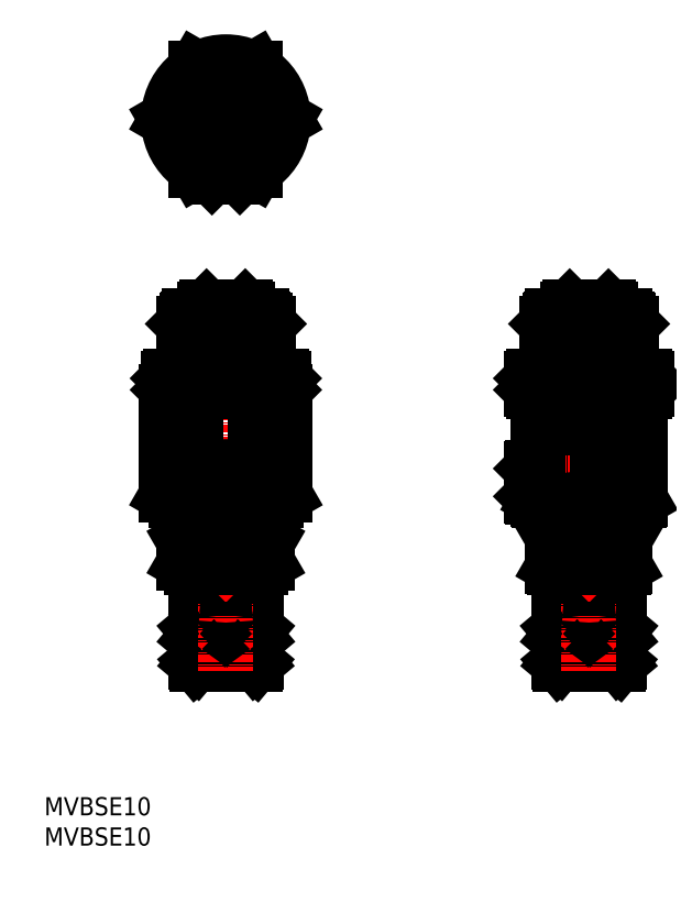
<metadata>
{"format":"dxf","ext":"dxf","renderer":"ezdxf+matplotlib","layout":"modelspace","background":"white","min_lineweight":24,"dpi":150}
</metadata>
<code>
0
SECTION
2
ENTITIES
0
INSERT
8
0
2
*U6
10
0
20
0
30
0
0
INSERT
8
0
2
*U7
10
0
20
0
30
0
0
LINE
8
0
10
34.8
20
30
30
0
11
35
21
30.23
31
0
0
LINE
8
0
10
25.25
20
35
30
0
11
34.63
21
35
31
0
0
LINE
8
0
10
33.45
20
32.08
30
0
11
35
21
30.23
31
0
0
LINE
8
0
10
24.91
20
35.77
30
0
11
25.64
21
36.38
31
0
0
LINE
8
0
10
26.61
20
36.72
30
0
11
33.41
21
36.72
31
0
0
LINE
8
0
10
25.2
20
30
30
0
11
25
21
30.23
31
0
0
LINE
8
0
10
26.55
20
32.08
30
0
11
25
21
30.23
31
0
0
LINE
8
0
10
34.36
20
36.38
30
0
11
35.09
21
35.77
31
0
0
LINE
8
0
10
33.53
20
32.92
30
0
11
35.09
21
34.23
31
0
0
LINE
8
0
10
25.2
20
30
30
0
11
34.8
21
30
31
0
0
LINE
8
0
10
25.6
20
38
30
0
11
34.4
21
38
31
0
0
LINE
8
0
10
26
20
37.6
30
0
11
26
21
37.14
31
0
0
LINE
8
0
10
27.3
20
32.52
30
0
11
32.68
21
32.52
31
0
0
LINE
8
0
10
34
20
37.6
30
0
11
34
21
37.14
31
0
0
LINE
8
0
10
25
20
30.23
30
0
11
35
21
30.23
31
0
0
LINE
8
0
10
26.47
20
32.92
30
0
11
24.91
21
34.23
31
0
0
LINE
8
0
10
25
20
45
30
0
11
25
21
38.6
31
0
0
LINE
8
0
10
35
20
45
30
0
11
35
21
38.6
31
0
0
LINE
8
CENTER
10
30
20
91.5
30
0
11
30
21
28.79
31
0
0
LINE
8
0
10
35.75
20
46
30
0
11
24.25
21
46
31
0
0
LINE
8
0
10
33.2
20
89
30
0
11
26.8
21
89
31
0
0
LINE
8
0
10
35
20
57
30
0
11
35
21
51
31
0
0
LINE
8
0
10
25
20
57
30
0
11
25
21
51
31
0
0
LINE
8
0
10
35.75
20
51
30
0
11
24.25
21
51
31
0
0
LINE
8
0
10
23.07
20
50.32
30
0
11
23.07
21
46.68
31
0
0
LINE
8
0
10
26.54
20
50.32
30
0
11
26.54
21
46.68
31
0
0
LINE
8
0
10
33.46
20
50.32
30
0
11
33.46
21
46.68
31
0
0
LINE
8
0
10
36.93
20
50.32
30
0
11
36.93
21
46.68
31
0
0
LINE
8
0
10
23.07
20
50.32
30
0
11
24.25
21
51
31
0
0
LINE
8
0
10
35.75
20
46
30
0
11
36.93
21
46.68
31
0
0
LINE
8
0
10
35.75
20
51
30
0
11
36.93
21
50.32
31
0
0
LINE
8
0
10
23.07
20
46.68
30
0
11
24.25
21
46
31
0
0
LINE
8
0
10
36.2
20
87
30
0
11
23.8
21
87
31
0
0
LINE
8
0
10
38.25
20
57
30
0
11
21.75
21
57
31
0
0
LINE
8
0
10
28.5
20
57
30
0
11
28.5
21
53.5
31
0
0
LINE
8
0
10
31.5
20
57
30
0
11
31.5
21
53.5
31
0
0
LINE
8
0
10
39.81
20
75
30
0
11
20.19
21
75
31
0
0
LINE
8
0
10
20.19
20
75
30
0
11
20.19
21
57.9
31
0
0
LINE
8
0
10
25.09
20
75
30
0
11
25.09
21
57.9
31
0
0
LINE
8
0
10
34.91
20
75
30
0
11
34.91
21
57.9
31
0
0
LINE
8
0
10
39.81
20
75
30
0
11
39.81
21
57.9
31
0
0
LINE
8
0
10
23
20
86.2
30
0
11
23
21
77.5
31
0
0
LINE
8
0
10
37
20
86.2
30
0
11
37
21
77.5
31
0
0
LINE
8
0
10
23
20
86.2
30
0
11
37
21
86.2
31
0
0
LINE
8
0
10
23.8
20
87
30
0
11
23
21
86.2
31
0
0
LINE
8
0
10
20.19
20
57.9
30
0
11
21.75
21
57
31
0
0
LINE
8
0
10
38.25
20
57
30
0
11
39.81
21
57.9
31
0
0
LINE
8
0
10
36.2
20
87
30
0
11
37
21
86.2
31
0
0
LINE
8
CENTER
10
34.91
20
60
30
0
11
25.09
21
60
31
0
0
LINE
8
0
10
27.54
20
60.45
30
0
11
32.46
21
60.45
31
0
0
LINE
8
0
10
27.54
20
59.55
30
0
11
32.46
21
59.55
31
0
0
LINE
8
0
10
23.54
20
86.74
30
0
11
23.54
21
77.94
31
0
0
LINE
8
0
10
36.46
20
86.74
30
0
11
36.46
21
77.94
31
0
0
LINE
8
0
10
36.71
20
77.5
30
0
11
36.46
21
77.94
31
0
0
LINE
8
0
10
23.29
20
77.5
30
0
11
23.54
21
77.94
31
0
0
LINE
8
0
10
33.5
20
88.7
30
0
11
33.5
21
87.6
31
0
0
LINE
8
0
10
26.5
20
88.7
30
0
11
26.5
21
87.6
31
0
0
LINE
8
0
10
36
20
87.6
30
0
11
24
21
87.6
31
0
0
LINE
8
0
10
20.5
20
77.2
30
0
11
20.5
21
75.3
31
0
0
LINE
8
0
10
39.5
20
77.2
30
0
11
39.5
21
75.3
31
0
0
LINE
8
0
10
39.2
20
77.5
30
0
11
20.8
21
77.5
31
0
0
LINE
8
0
10
20.5
20
75.3
30
0
11
20.8
21
75
31
0
0
LINE
8
0
10
20.5
20
77.2
30
0
11
20.8
21
77.5
31
0
0
LINE
8
0
10
20.5
20
75.3
30
0
11
39.5
21
75.3
31
0
0
LINE
8
0
10
20.5
20
77.2
30
0
11
39.5
21
77.2
31
0
0
LINE
8
0
10
39.2
20
77.5
30
0
11
39.5
21
77.2
31
0
0
LINE
8
0
10
39.5
20
75.3
30
0
11
39.2
21
75
31
0
0
LINE
8
0
10
26.5
20
88.7
30
0
11
33.5
21
88.7
31
0
0
LINE
8
0
10
26.5
20
88.7
30
0
11
26.8
21
89
31
0
0
LINE
8
0
10
33.2
20
89
30
0
11
33.5
21
88.7
31
0
0
LINE
8
0
10
36
20
87.6
30
0
11
36
21
87
31
0
0
LINE
8
0
10
24
20
87.6
30
0
11
24
21
87
31
0
0
LINE
8
0
10
23.54
20
77.94
30
0
11
36.46
21
77.94
31
0
0
LINE
8
0
10
34.11
20
87.6
30
0
11
34.11
21
87
31
0
0
LINE
8
0
10
25.89
20
87.6
30
0
11
25.89
21
87
31
0
0
ARC
8
0
10
33.91
20
32.46
30
0
40
0.6
50
130
51
220
0
ARC
8
0
10
35
20
37.14
30
0
40
1
50
180
51
230
0
ARC
8
0
10
34.44
20
35
30
0
40
1
50
310
51
50
0
ARC
8
0
10
25.56
20
35
30
0
40
1
50
130
51
230
0
ARC
8
0
10
34.4
20
38.6
30
0
40
0.6
50
270
51
0
0
ARC
8
0
10
34
20
45
30
0
40
1
50
0
51
90
0
ARC
8
0
10
26
20
45
30
0
40
1
50
90
51
180
0
ARC
8
0
10
25.6
20
38.6
30
0
40
0.6
50
180
51
270
0
ARC
8
0
10
25.6
20
37.6
30
0
40
0.4
50
0
51
90
0
ARC
8
0
10
34.4
20
37.6
30
0
40
0.4
50
90
51
180
0
ARC
8
0
10
26.09
20
32.46
30
0
40
0.6
50
320
51
50
0
ARC
8
0
10
25
20
37.14
30
0
40
1
50
310
51
0
0
ARC
8
0
10
24.8
20
48.55
30
0
40
2.545
50
270
51
312.9
0
ARC
8
0
10
30
20
55.16
30
0
40
9.161
50
247.8
51
292.2
0
ARC
8
0
10
24.8
20
48.45
30
0
40
2.545
50
47.12
51
90
0
ARC
8
0
10
35.2
20
48.55
30
0
40
2.545
50
227.1
51
270
0
ARC
8
0
10
30
20
41.84
30
0
40
9.161
50
67.78
51
112.2
0
ARC
8
0
10
35.2
20
48.45
30
0
40
2.545
50
90
51
132.9
0
ARC
8
0
10
30
20
53.5
30
0
40
1.5
50
180
51
0
0
ARC
8
0
10
37.36
20
60.78
30
0
40
3.784
50
229.6
51
289.6
0
ARC
8
0
10
30
20
70.78
30
0
40
13.78
50
249.1
51
290.9
0
ARC
8
0
10
22.64
20
60.78
30
0
40
3.784
50
250.4
51
310.4
0
ARC
8
0
10
30
20
60
30
0
40
2.3
50
11.28
51
168.7
0
ARC
8
0
10
30
20
60
30
0
40
2.3
50
191.3
51
348.7
0
CIRCLE
8
0
10
30
20
60
30
0
40
2.5
0
CIRCLE
8
0
10
30
20
60
30
0
40
2.6
0
LINE
8
CENTER
10
41.2
20
120
30
0
11
18.95
21
120
31
0
0
LINE
8
0
10
25.09
20
111.5
30
0
11
24.76
21
112.1
31
0
0
LINE
8
0
10
34.91
20
111.5
30
0
11
34.24
21
111.5
31
0
0
LINE
8
0
10
39.81
20
120
30
0
11
39.48
21
120.6
31
0
0
LINE
8
0
10
20.19
20
120
30
0
11
20.52
21
120.6
31
0
0
LINE
8
0
10
34.91
20
128.5
30
0
11
34.24
21
128.5
31
0
0
LINE
8
0
10
39.81
20
120
30
0
11
39.48
21
119.4
31
0
0
LINE
8
0
10
25.76
20
128.5
30
0
11
25.09
21
128.5
31
0
0
LINE
8
CENTER
10
30
20
130.6
30
0
11
30
21
109.6
31
0
0
LINE
8
0
10
24.76
20
127.9
30
0
11
25.09
21
128.5
31
0
0
LINE
8
0
10
20.52
20
119.4
30
0
11
20.19
21
120
31
0
0
LINE
8
0
10
25.76
20
111.5
30
0
11
25.09
21
111.5
31
0
0
LINE
8
0
10
35.24
20
112.1
30
0
11
34.91
21
111.5
31
0
0
LINE
8
0
10
35.24
20
127.9
30
0
11
34.91
21
128.5
31
0
0
LINE
8
0
10
32.3
20
110.5
30
0
11
27.7
21
110.5
31
0
0
LINE
8
0
10
32.5
20
110.8
30
0
11
32.5
21
110.7
31
0
0
LINE
8
0
10
32.5
20
110.7
30
0
11
31.94
21
110.7
31
0
0
LINE
8
0
10
27.5
20
110.7
30
0
11
27.7
21
110.5
31
0
0
LINE
8
0
10
27.5
20
110.8
30
0
11
27.5
21
110.7
31
0
0
LINE
8
0
10
27.5
20
110.7
30
0
11
28.06
21
110.7
31
0
0
LINE
8
0
10
32.5
20
110.7
30
0
11
32.3
21
110.5
31
0
0
LINE
8
0
10
27.07
20
118.1
30
0
11
25.89
21
116.5
31
0
0
LINE
8
0
10
25.73
20
120
30
0
11
26.5
21
120
31
0
0
LINE
8
0
10
33.5
20
120
30
0
11
34.27
21
120
31
0
0
LINE
8
0
10
30.91
20
123.4
30
0
11
31.11
21
124.1
31
0
0
LINE
8
0
10
28.89
20
124.1
30
0
11
29.09
21
123.4
31
0
0
LINE
8
0
10
32.93
20
118.1
30
0
11
34.11
21
116.5
31
0
0
CIRCLE
8
0
10
30
20
120
30
0
40
8.5
0
CIRCLE
8
0
10
30
20
120
30
0
40
9.5
0
CIRCLE
8
0
10
30
20
120
30
0
40
7
0
CIRCLE
8
0
10
30
20
120
30
0
40
6.459
0
CIRCLE
8
0
10
30
20
120
30
0
40
6
0
CIRCLE
8
0
10
30
20
120
30
0
40
3.5
0
CIRCLE
8
0
10
30
20
120
30
0
40
3.2
0
CIRCLE
8
0
10
30
20
120
30
0
40
6.2
0
CIRCLE
8
0
10
30
20
120
30
0
40
9.2
0
CIRCLE
8
0
10
30
20
120
30
0
40
1.65
0
ARC
8
0
10
30
20
120
30
0
40
6
50
325
51
215
0
ARC
8
0
10
25.49
20
116.8
30
0
40
0.5
50
215
51
322.5
0
ARC
8
0
10
34.51
20
116.8
30
0
40
0.5
50
217.5
51
325
0
ARC
8
0
10
30
20
120
30
0
40
4.8
50
6.677
51
68.32
0
ARC
8
0
10
28.41
20
124
30
0
40
0.5
50
15
51
111.7
0
ARC
8
0
10
31.59
20
124
30
0
40
0.5
50
68.32
51
165
0
ARC
8
0
10
30
20
120
30
0
40
4.8
50
111.7
51
173.3
0
ARC
8
0
10
25.73
20
120.5
30
0
40
0.5
50
173.3
51
270
0
ARC
8
0
10
34.27
20
120.5
30
0
40
0.5
50
270
51
6.677
0
LINE
8
0
10
94.8
20
30
30
0
11
95
21
30.23
31
0
0
LINE
8
0
10
85.25
20
35
30
0
11
94.63
21
35
31
0
0
LINE
8
0
10
93.45
20
32.08
30
0
11
95
21
30.23
31
0
0
LINE
8
0
10
84.91
20
35.77
30
0
11
85.64
21
36.38
31
0
0
LINE
8
0
10
86.61
20
36.72
30
0
11
93.41
21
36.72
31
0
0
LINE
8
0
10
85.2
20
30
30
0
11
85
21
30.23
31
0
0
LINE
8
0
10
86.55
20
32.08
30
0
11
85
21
30.23
31
0
0
LINE
8
0
10
94.36
20
36.38
30
0
11
95.09
21
35.77
31
0
0
LINE
8
0
10
93.53
20
32.92
30
0
11
95.09
21
34.23
31
0
0
LINE
8
0
10
85.2
20
30
30
0
11
94.8
21
30
31
0
0
LINE
8
0
10
85.6
20
38
30
0
11
94.4
21
38
31
0
0
LINE
8
0
10
86
20
37.6
30
0
11
86
21
37.14
31
0
0
LINE
8
0
10
87.3
20
32.52
30
0
11
92.68
21
32.52
31
0
0
LINE
8
0
10
94
20
37.6
30
0
11
94
21
37.14
31
0
0
LINE
8
0
10
85
20
30.23
30
0
11
95
21
30.23
31
0
0
LINE
8
0
10
86.47
20
32.92
30
0
11
84.91
21
34.23
31
0
0
LINE
8
0
10
85
20
45
30
0
11
85
21
38.6
31
0
0
LINE
8
0
10
95
20
45
30
0
11
95
21
38.6
31
0
0
LINE
8
CENTER
10
90
20
91.5
30
0
11
90
21
28.79
31
0
0
LINE
8
0
10
95.75
20
46
30
0
11
84.25
21
46
31
0
0
LINE
8
0
10
96.71
20
77.5
30
0
11
96.46
21
77.94
31
0
0
LINE
8
0
10
95
20
57
30
0
11
95
21
51
31
0
0
LINE
8
0
10
85
20
57
30
0
11
85
21
51
31
0
0
LINE
8
0
10
95.75
20
51
30
0
11
84.25
21
51
31
0
0
LINE
8
0
10
84
20
50.86
30
0
11
84
21
46.14
31
0
0
LINE
8
0
10
84
20
50.86
30
0
11
84.25
21
51
31
0
0
LINE
8
0
10
95.75
20
46
30
0
11
96
21
46.14
31
0
0
LINE
8
0
10
95.75
20
51
30
0
11
96
21
50.86
31
0
0
LINE
8
0
10
83.54
20
86.74
30
0
11
83.54
21
77.94
31
0
0
LINE
8
0
10
98.25
20
57
30
0
11
81.75
21
57
31
0
0
LINE
8
0
10
96
20
50.86
30
0
11
96
21
46.14
31
0
0
LINE
8
0
10
99.2
20
75
30
0
11
80.8
21
75
31
0
0
LINE
8
0
10
97
20
86.2
30
0
11
97
21
77.5
31
0
0
LINE
8
0
10
96.2
20
87
30
0
11
83.8
21
87
31
0
0
LINE
8
0
10
83.8
20
87
30
0
11
83
21
86.2
31
0
0
LINE
8
0
10
83
20
86.2
30
0
11
97
21
86.2
31
0
0
LINE
8
0
10
81.5
20
57.14
30
0
11
81.75
21
57
31
0
0
LINE
8
0
10
98.25
20
57
30
0
11
98.5
21
57.14
31
0
0
LINE
8
0
10
90
20
57.9
30
0
11
90
21
75
31
0
0
LINE
8
0
10
96.2
20
87
30
0
11
97
21
86.2
31
0
0
LINE
8
0
10
93.2
20
89
30
0
11
86.8
21
89
31
0
0
LINE
8
0
10
83
20
86.2
30
0
11
83
21
77.5
31
0
0
LINE
8
0
10
86.5
20
88.7
30
0
11
86.5
21
87.6
31
0
0
LINE
8
0
10
96.46
20
86.74
30
0
11
96.46
21
77.94
31
0
0
LINE
8
0
10
83.29
20
77.5
30
0
11
83.54
21
77.94
31
0
0
LINE
8
0
10
81.5
20
75
30
0
11
81.5
21
57.14
31
0
0
LINE
8
0
10
98.5
20
75
30
0
11
98.5
21
57.14
31
0
0
LINE
8
0
10
90
20
50.32
30
0
11
90
21
46.68
31
0
0
LINE
8
0
10
93.5
20
88.7
30
0
11
93.5
21
87.6
31
0
0
LINE
8
0
10
96
20
87.6
30
0
11
84
21
87.6
31
0
0
LINE
8
0
10
80.5
20
77.2
30
0
11
80.5
21
75.3
31
0
0
LINE
8
0
10
99.5
20
77.2
30
0
11
99.5
21
75.3
31
0
0
LINE
8
0
10
99.2
20
77.5
30
0
11
80.8
21
77.5
31
0
0
LINE
8
0
10
80.5
20
75.3
30
0
11
80.8
21
75
31
0
0
LINE
8
0
10
80.5
20
77.2
30
0
11
80.8
21
77.5
31
0
0
LINE
8
0
10
80.5
20
75.3
30
0
11
99.5
21
75.3
31
0
0
LINE
8
0
10
80.5
20
77.2
30
0
11
99.5
21
77.2
31
0
0
LINE
8
0
10
99.2
20
77.5
30
0
11
99.5
21
77.2
31
0
0
LINE
8
0
10
99.5
20
75.3
30
0
11
99.2
21
75
31
0
0
LINE
8
0
10
86.5
20
88.7
30
0
11
93.5
21
88.7
31
0
0
LINE
8
0
10
86.5
20
88.7
30
0
11
86.8
21
89
31
0
0
LINE
8
0
10
93.2
20
89
30
0
11
93.5
21
88.7
31
0
0
LINE
8
0
10
96
20
87.6
30
0
11
96
21
87
31
0
0
LINE
8
0
10
84
20
87.6
30
0
11
84
21
87
31
0
0
LINE
8
0
10
83.54
20
77.94
30
0
11
96.46
21
77.94
31
0
0
LINE
8
0
10
84.25
20
46
30
0
11
84
21
46.14
31
0
0
LINE
8
0
10
80.5
20
57.7
30
0
11
80.7
21
57.5
31
0
0
LINE
8
0
10
80.7
20
62.5
30
0
11
80.5
21
62.3
31
0
0
LINE
8
0
10
80.7
20
59.55
30
0
11
80.7
21
57.5
31
0
0
LINE
8
0
10
80.7
20
62.5
30
0
11
80.7
21
60.45
31
0
0
LINE
8
0
10
80.5
20
59.55
30
0
11
80.5
21
57.7
31
0
0
LINE
8
0
10
80.5
20
60.45
30
0
11
81.5
21
60.45
31
0
0
LINE
8
0
10
80.5
20
59.55
30
0
11
81.5
21
59.55
31
0
0
LINE
8
CENTER
10
78.5
20
60
30
0
11
86.9
21
60
31
0
0
LINE
8
0
10
80.7
20
57.5
30
0
11
81.5
21
57.5
31
0
0
LINE
8
0
10
80.5
20
62.3
30
0
11
80.5
21
60.45
31
0
0
LINE
8
0
10
80.7
20
62.5
30
0
11
81.5
21
62.5
31
0
0
LINE
8
0
10
86.35
20
87.6
30
0
11
86.35
21
87
31
0
0
ARC
8
0
10
93.91
20
32.46
30
0
40
0.6
50
130
51
220
0
ARC
8
0
10
95
20
37.14
30
0
40
1
50
180
51
230
0
ARC
8
0
10
94.44
20
35
30
0
40
1
50
310
51
50
0
ARC
8
0
10
85.56
20
35
30
0
40
1
50
130
51
230
0
ARC
8
0
10
94.4
20
38.6
30
0
40
0.6
50
270
51
0
0
ARC
8
0
10
94
20
45
30
0
40
1
50
0
51
90
0
ARC
8
0
10
86
20
45
30
0
40
1
50
90
51
180
0
ARC
8
0
10
85.6
20
38.6
30
0
40
0.6
50
180
51
270
0
ARC
8
0
10
85.6
20
37.6
30
0
40
0.4
50
0
51
90
0
ARC
8
0
10
94.4
20
37.6
30
0
40
0.4
50
90
51
180
0
ARC
8
0
10
86.09
20
32.46
30
0
40
0.6
50
320
51
50
0
ARC
8
0
10
85
20
37.14
30
0
40
1
50
310
51
0
0
ARC
8
0
10
93.46
20
55.16
30
0
40
9.161
50
247.8
51
286.1
0
ARC
8
0
10
85.09
20
70.78
30
0
40
13.78
50
254.9
51
290.9
0
ARC
8
0
10
94.91
20
70.78
30
0
40
13.78
50
249.1
51
285.1
0
ARC
8
0
10
86.54
20
55.16
30
0
40
9.161
50
253.9
51
292.2
0
ARC
8
0
10
93.46
20
41.84
30
0
40
9.161
50
73.93
51
112.2
0
ARC
8
0
10
86.54
20
41.84
30
0
40
9.161
50
67.78
51
106.1
0
ENDSEC
0
EOF

</code>
